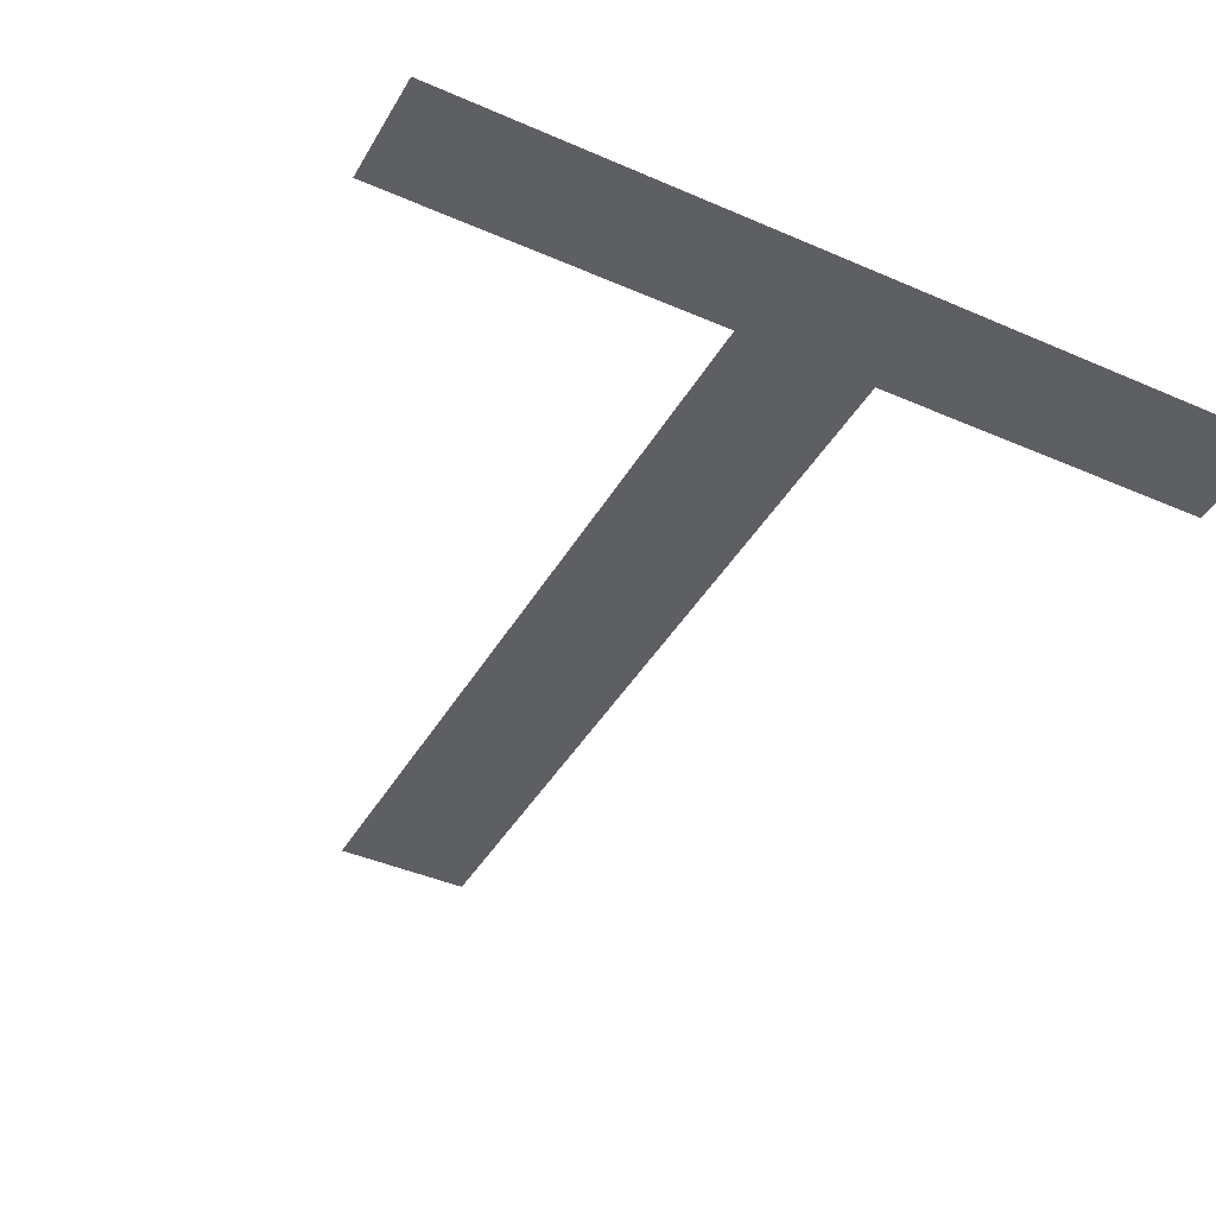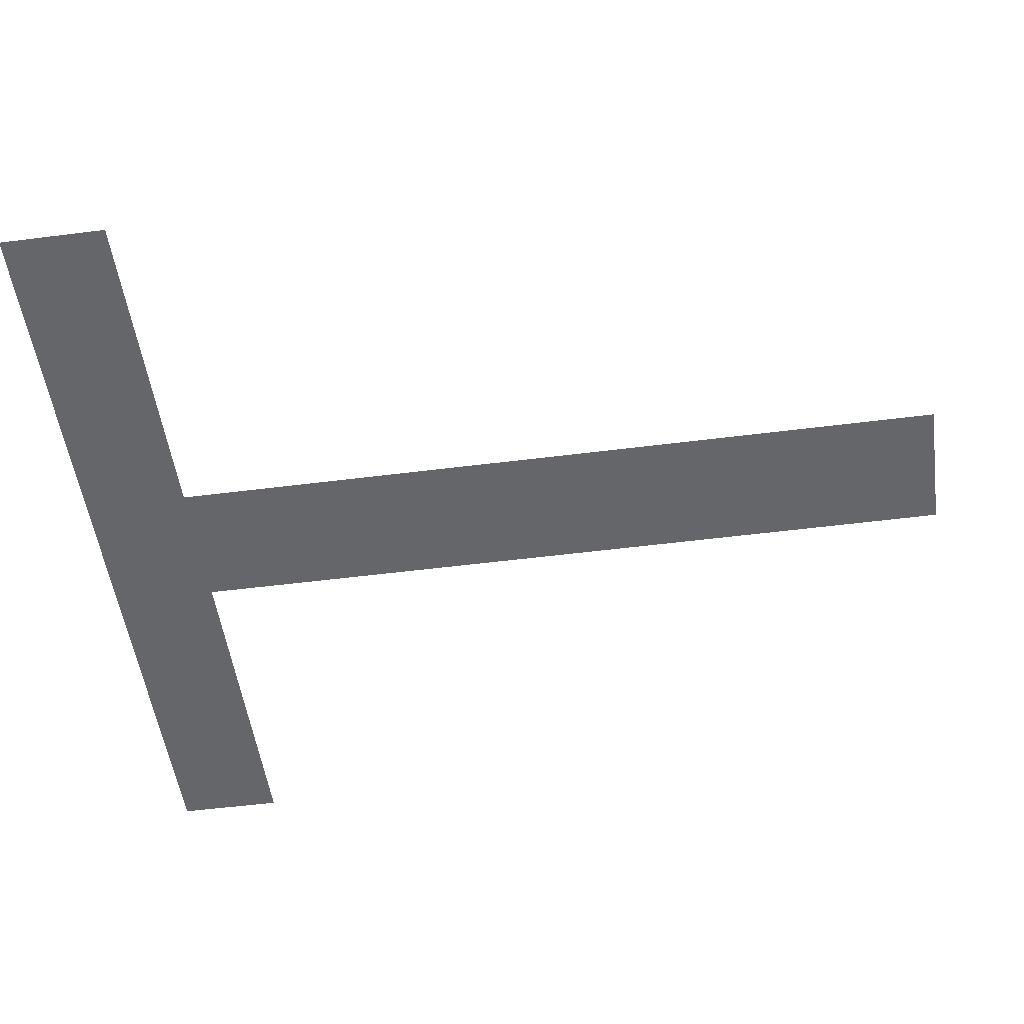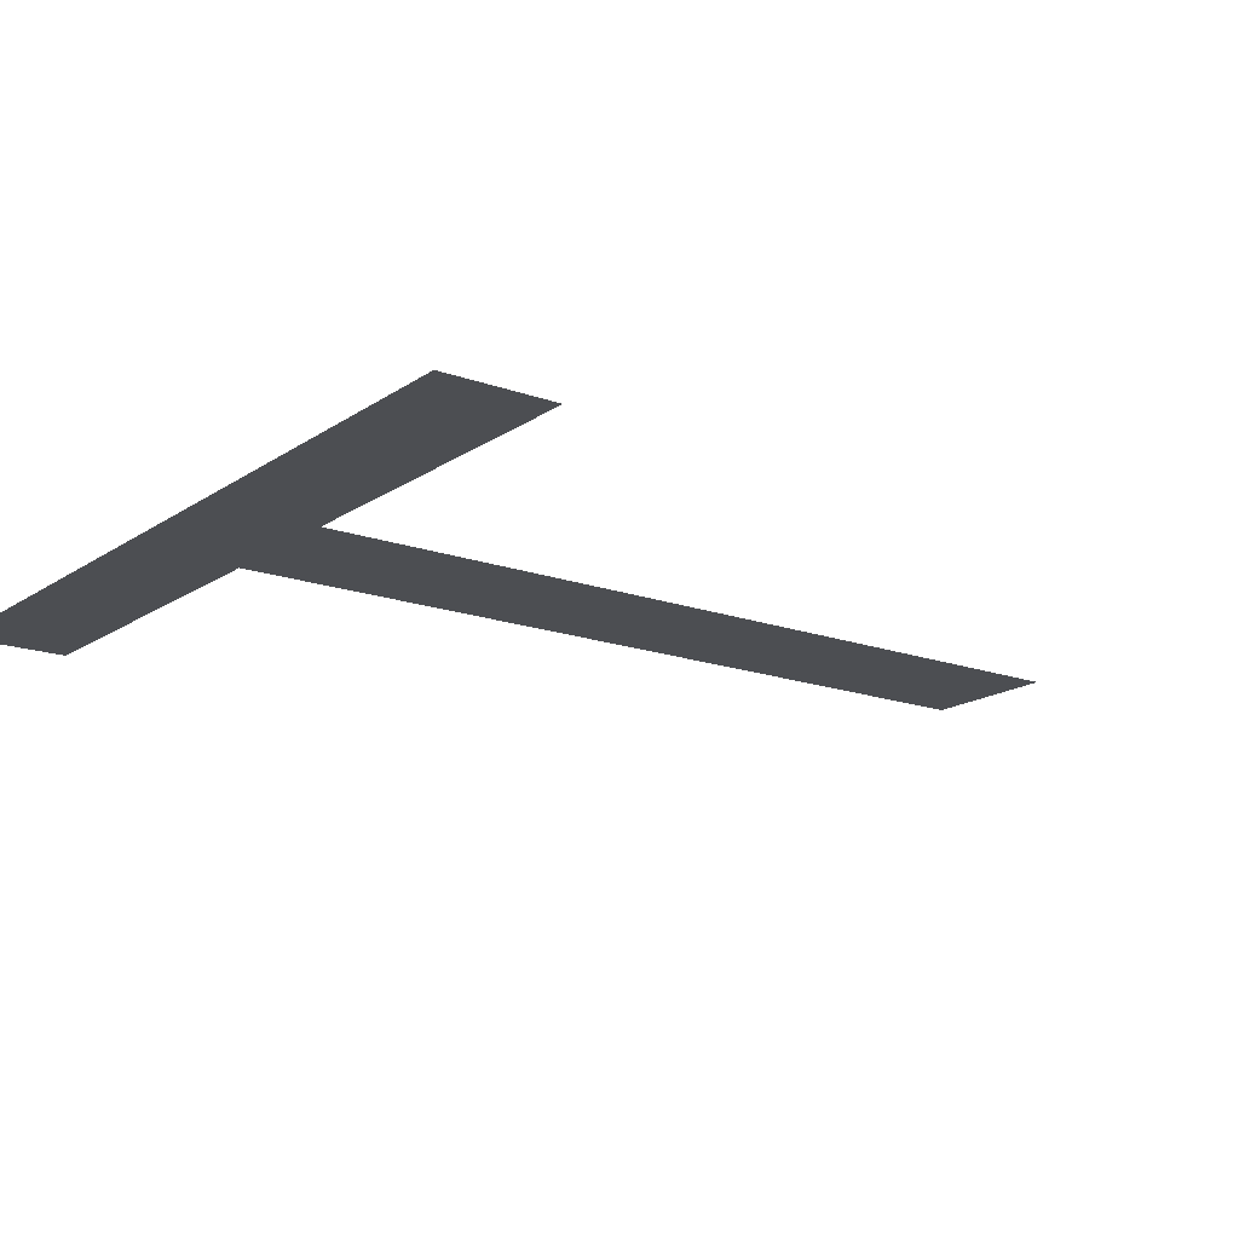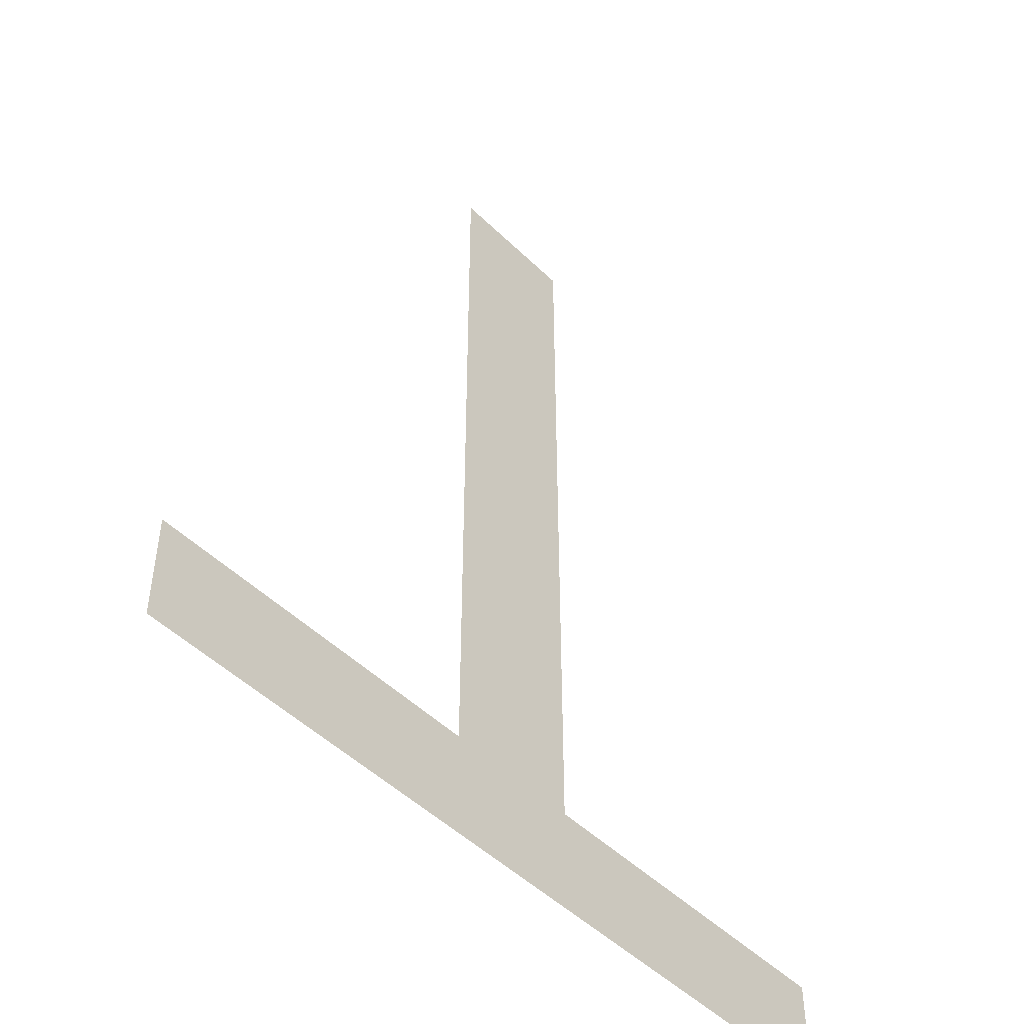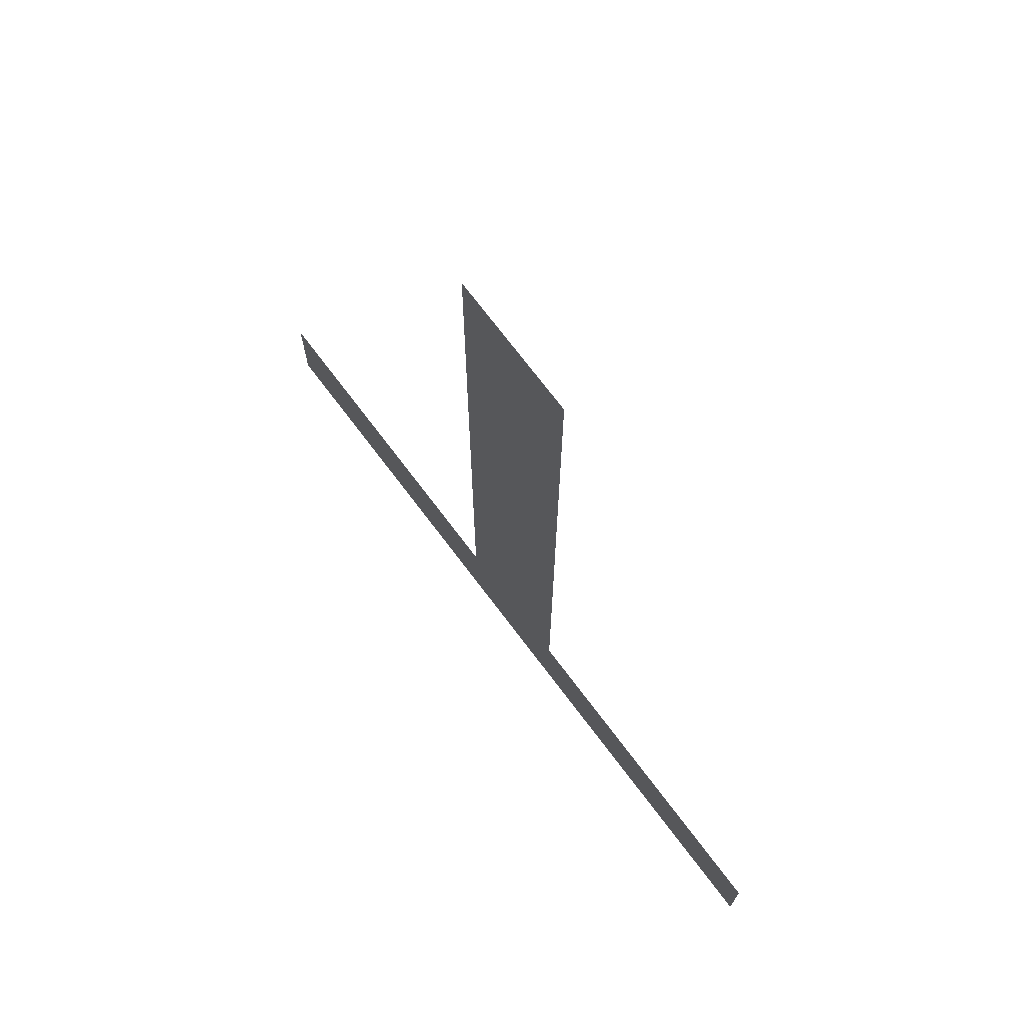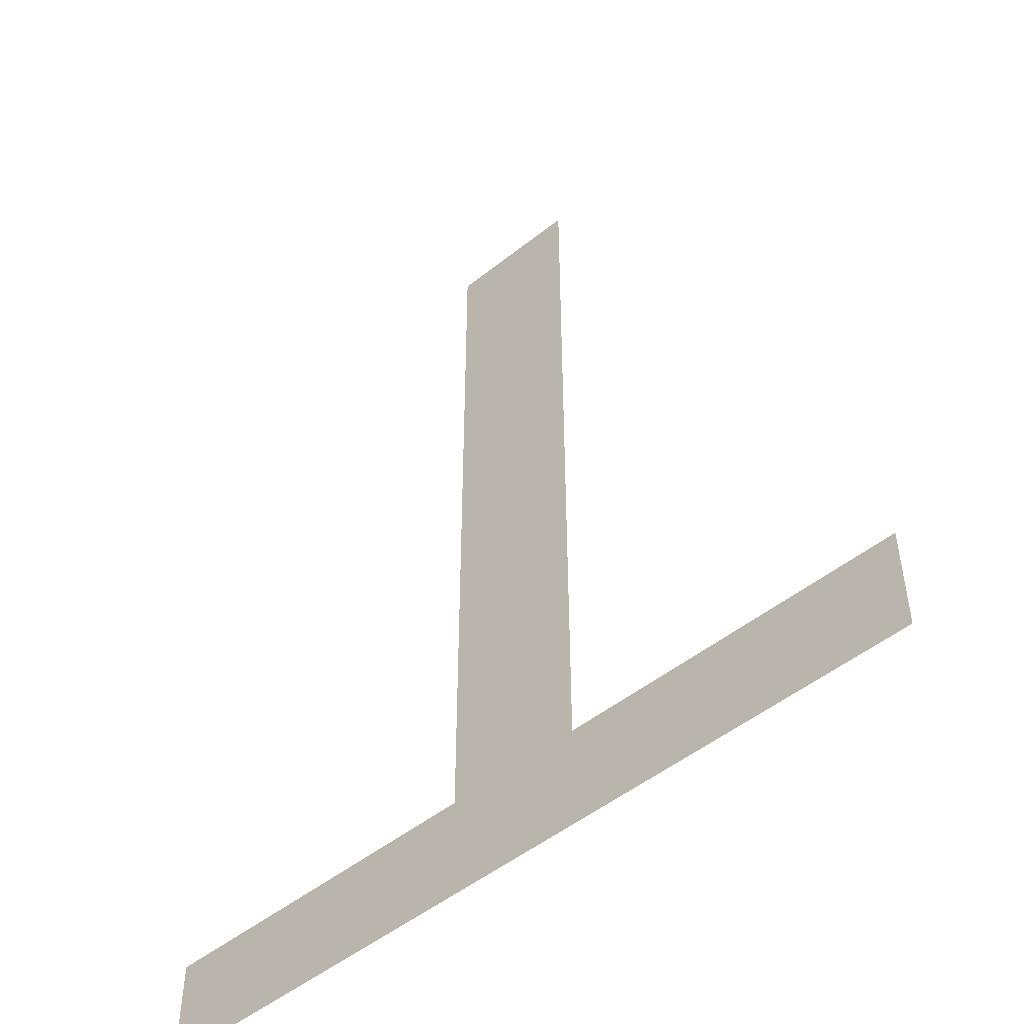
<metadata>
{"format":"obj","ext":"obj","renderer":"f3d","projection":"perspective","resolution":1024,"background":"white","views":[{"elev":-41.8,"azim":152.2,"up":"+Y"},{"elev":-51.7,"azim":-82.1,"up":"+Y"},{"elev":-16.5,"azim":-126.4,"up":"+Y"},{"elev":-48.8,"azim":132.9,"up":"+Z"},{"elev":73.0,"azim":-127.1,"up":"+Z"},{"elev":-50.4,"azim":-138.9,"up":"+Z"}]}
</metadata>
<code>
o T1/T/mesh121/mesh121-geometry#mesh121-geometry
v -0.2636 -0.1202 0.06201
v -0.2788 -0.1202 0.06403
v -0.2788 -0.1202 0.06201
v -0.2725 -0.1202 0.06403
v -0.2699 -0.1202 0.06403
v -0.2636 -0.1202 0.06403
v -0.2725 -0.1202 0.07907
v -0.2699 -0.1202 0.07907
f 1 2 3
f 2 1 4
f 3 2 1
f 4 1 2
f 4 1 5
f 5 1 4
f 5 1 6
f 6 1 5
f 4 5 7
f 7 5 4
f 8 7 5
f 5 7 8

</code>
